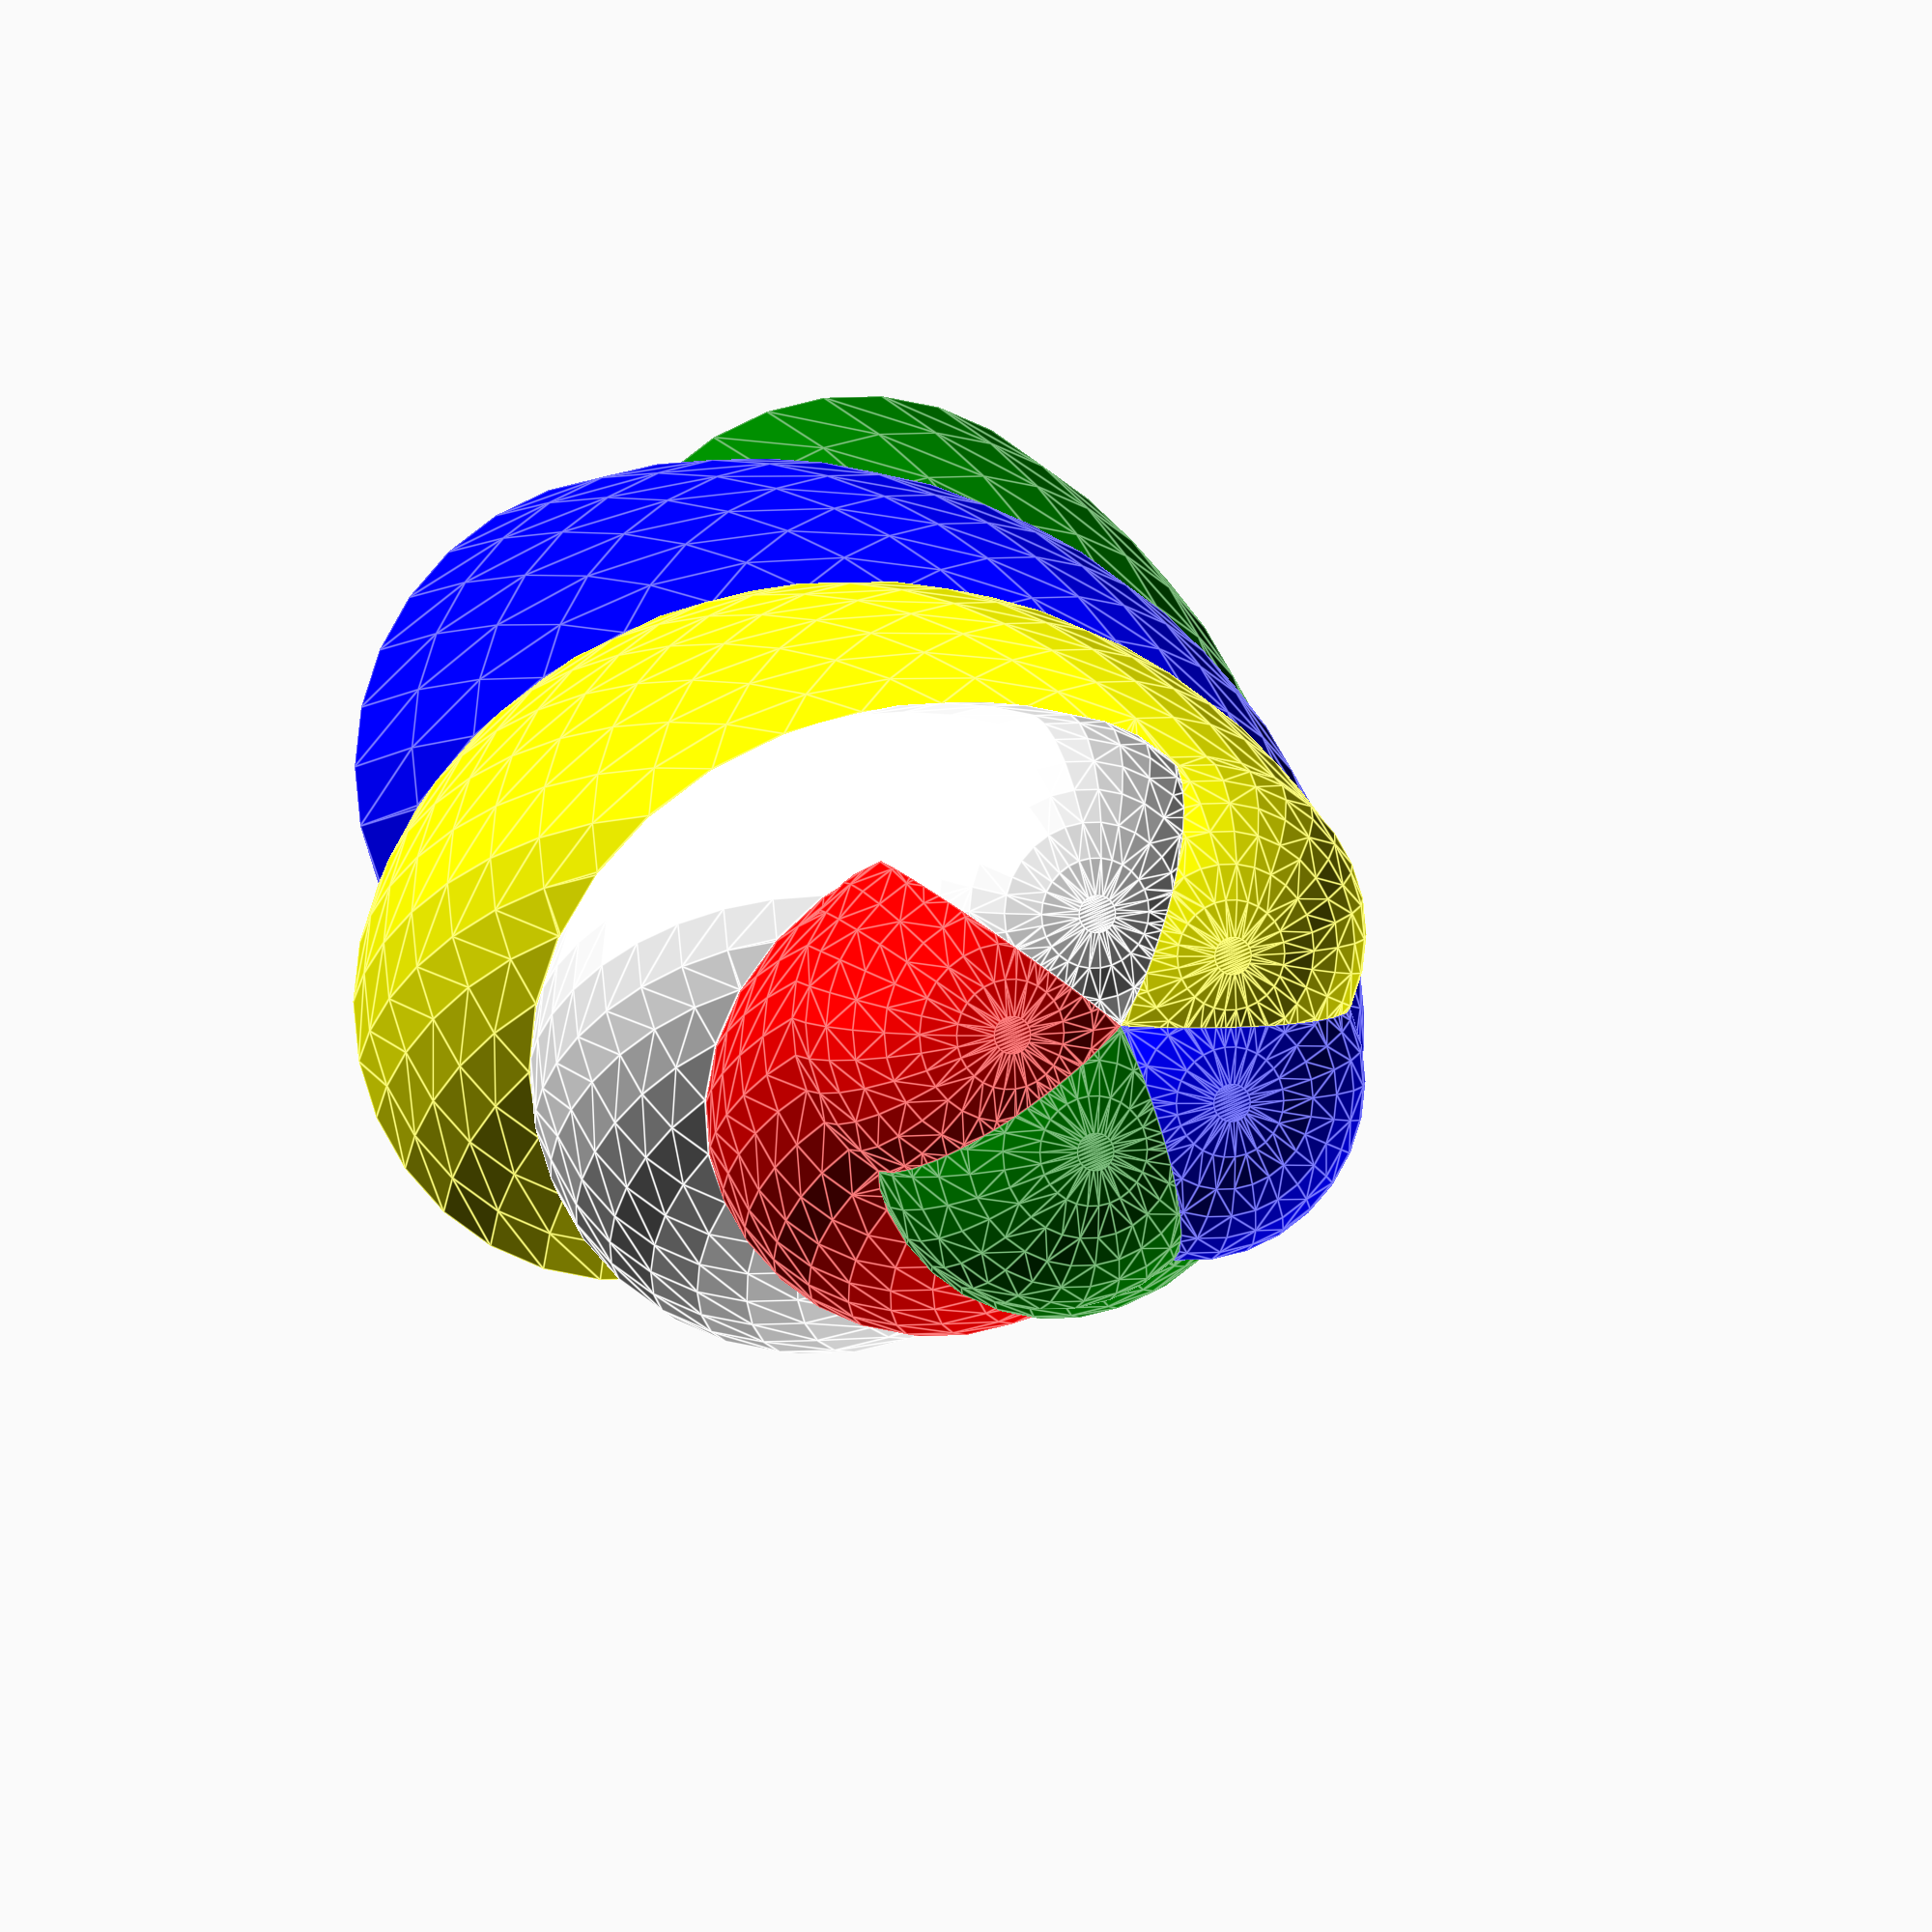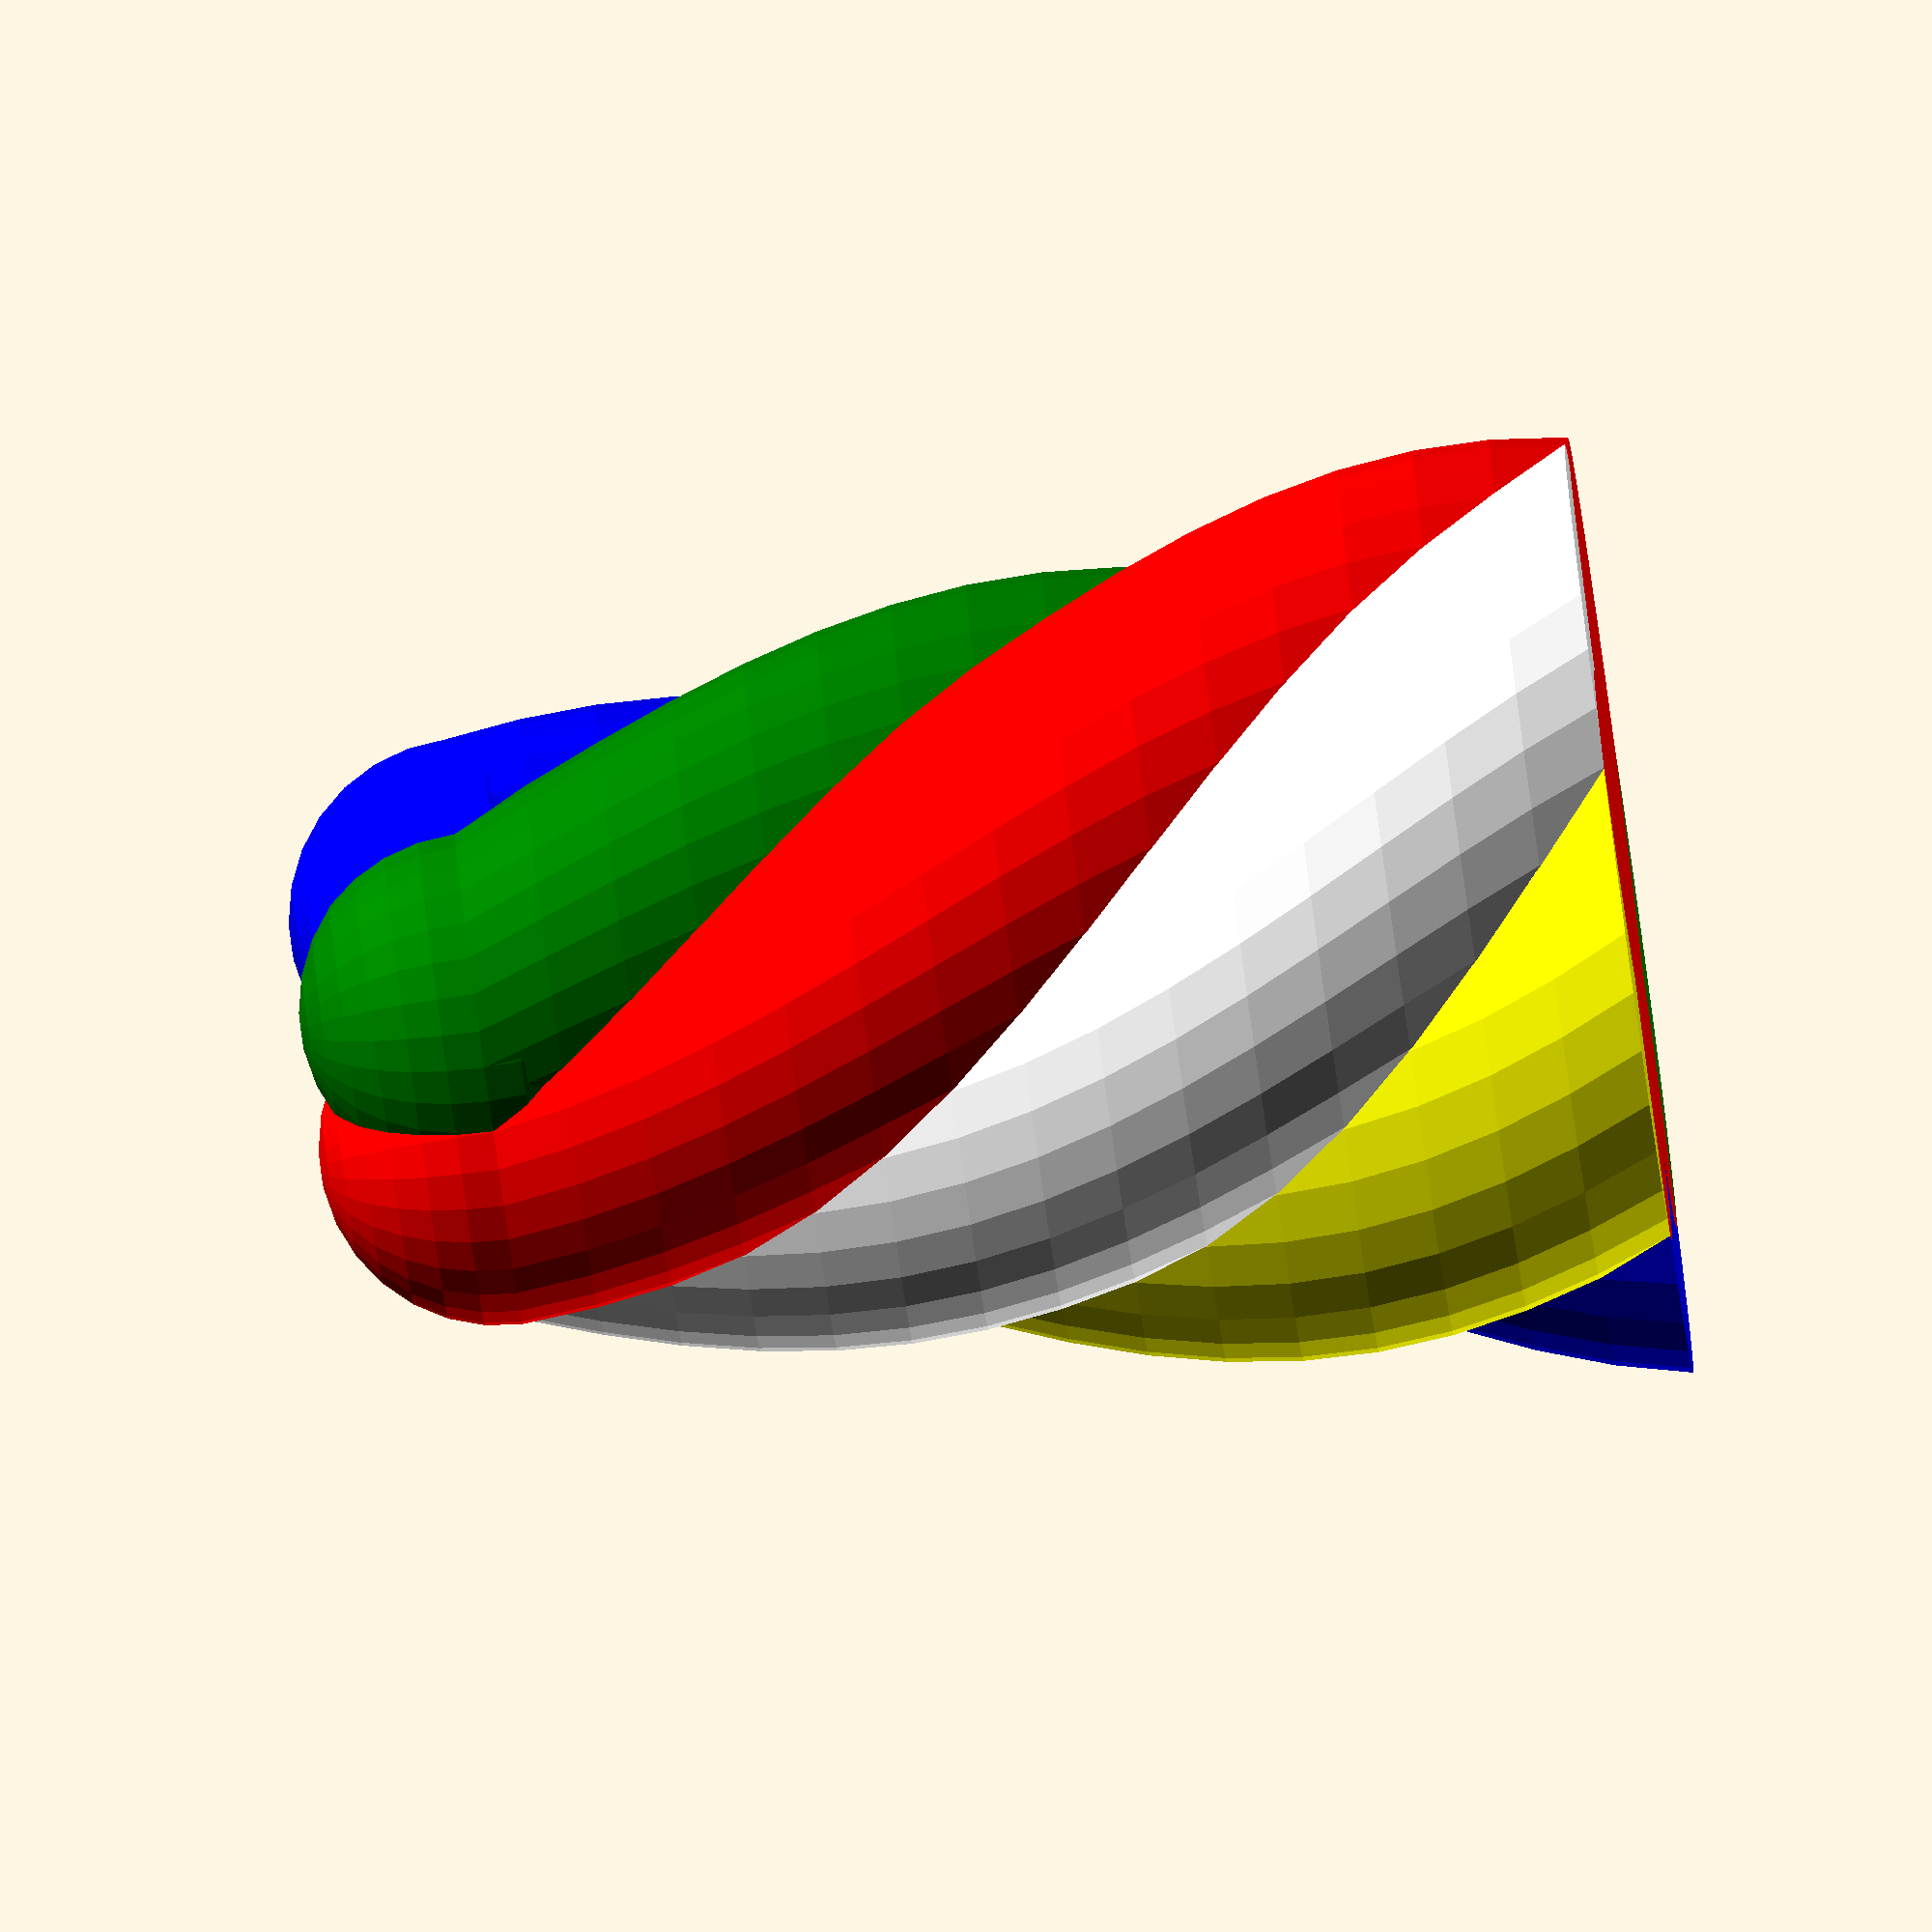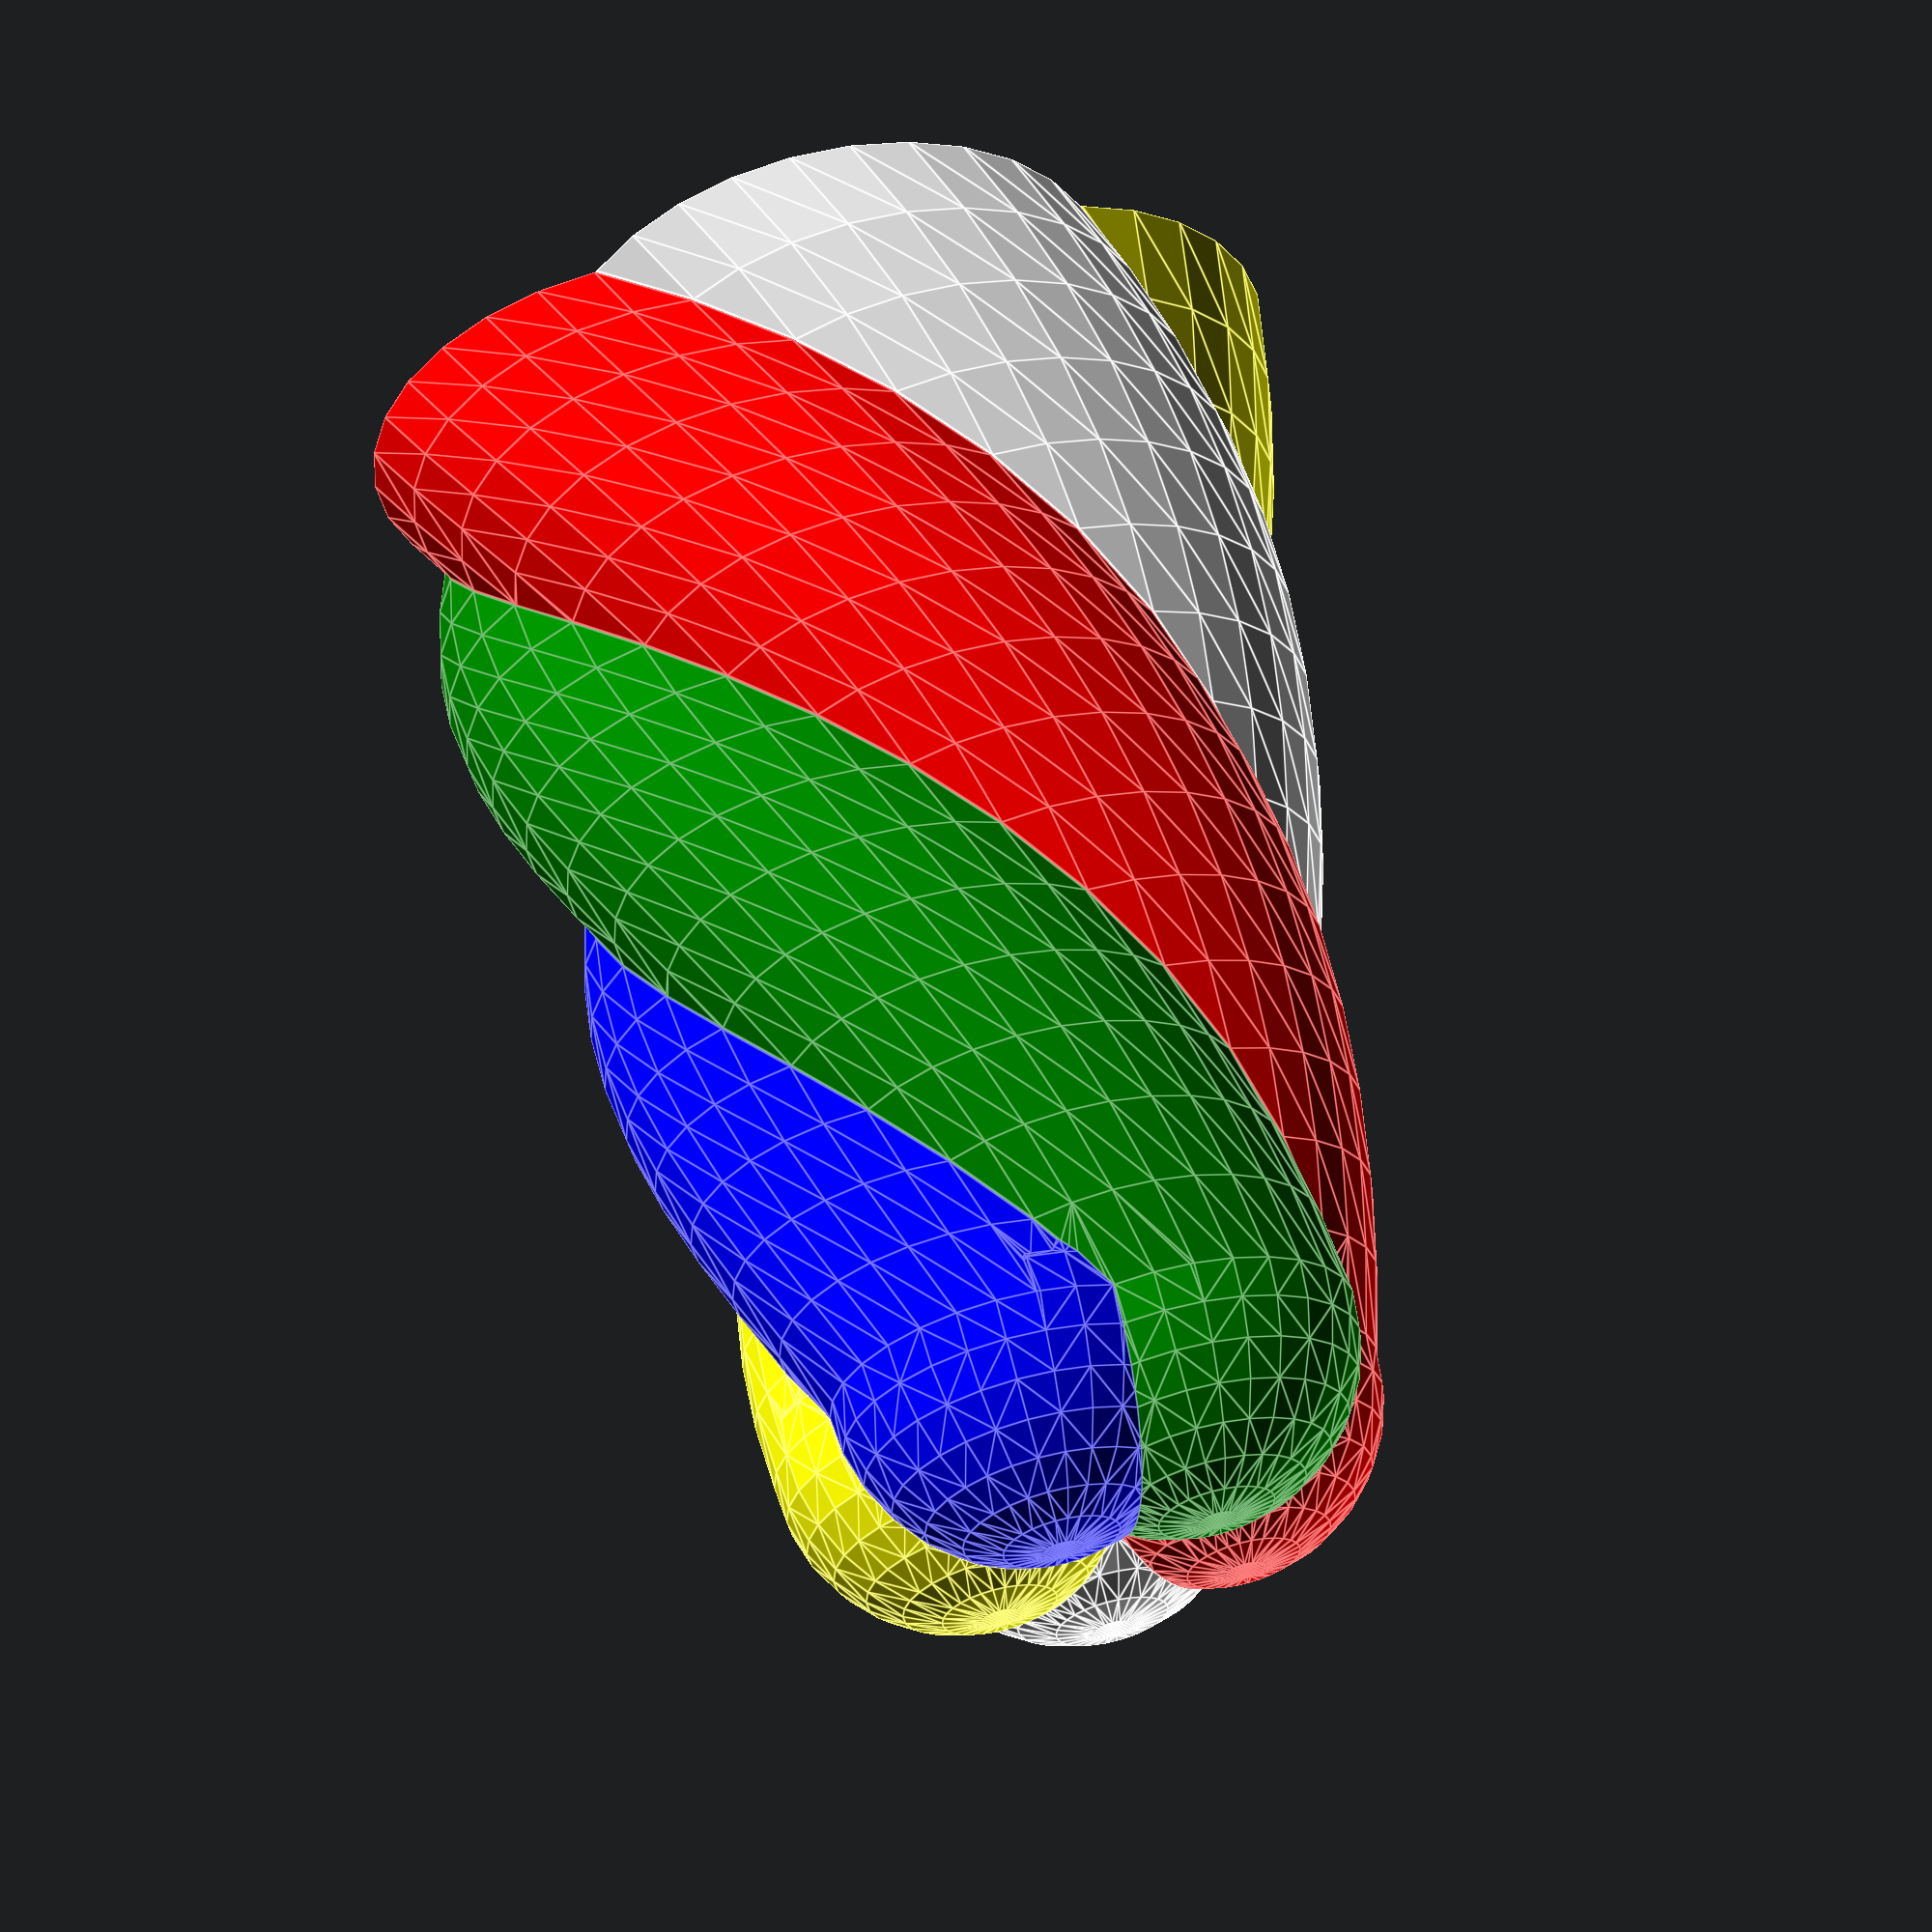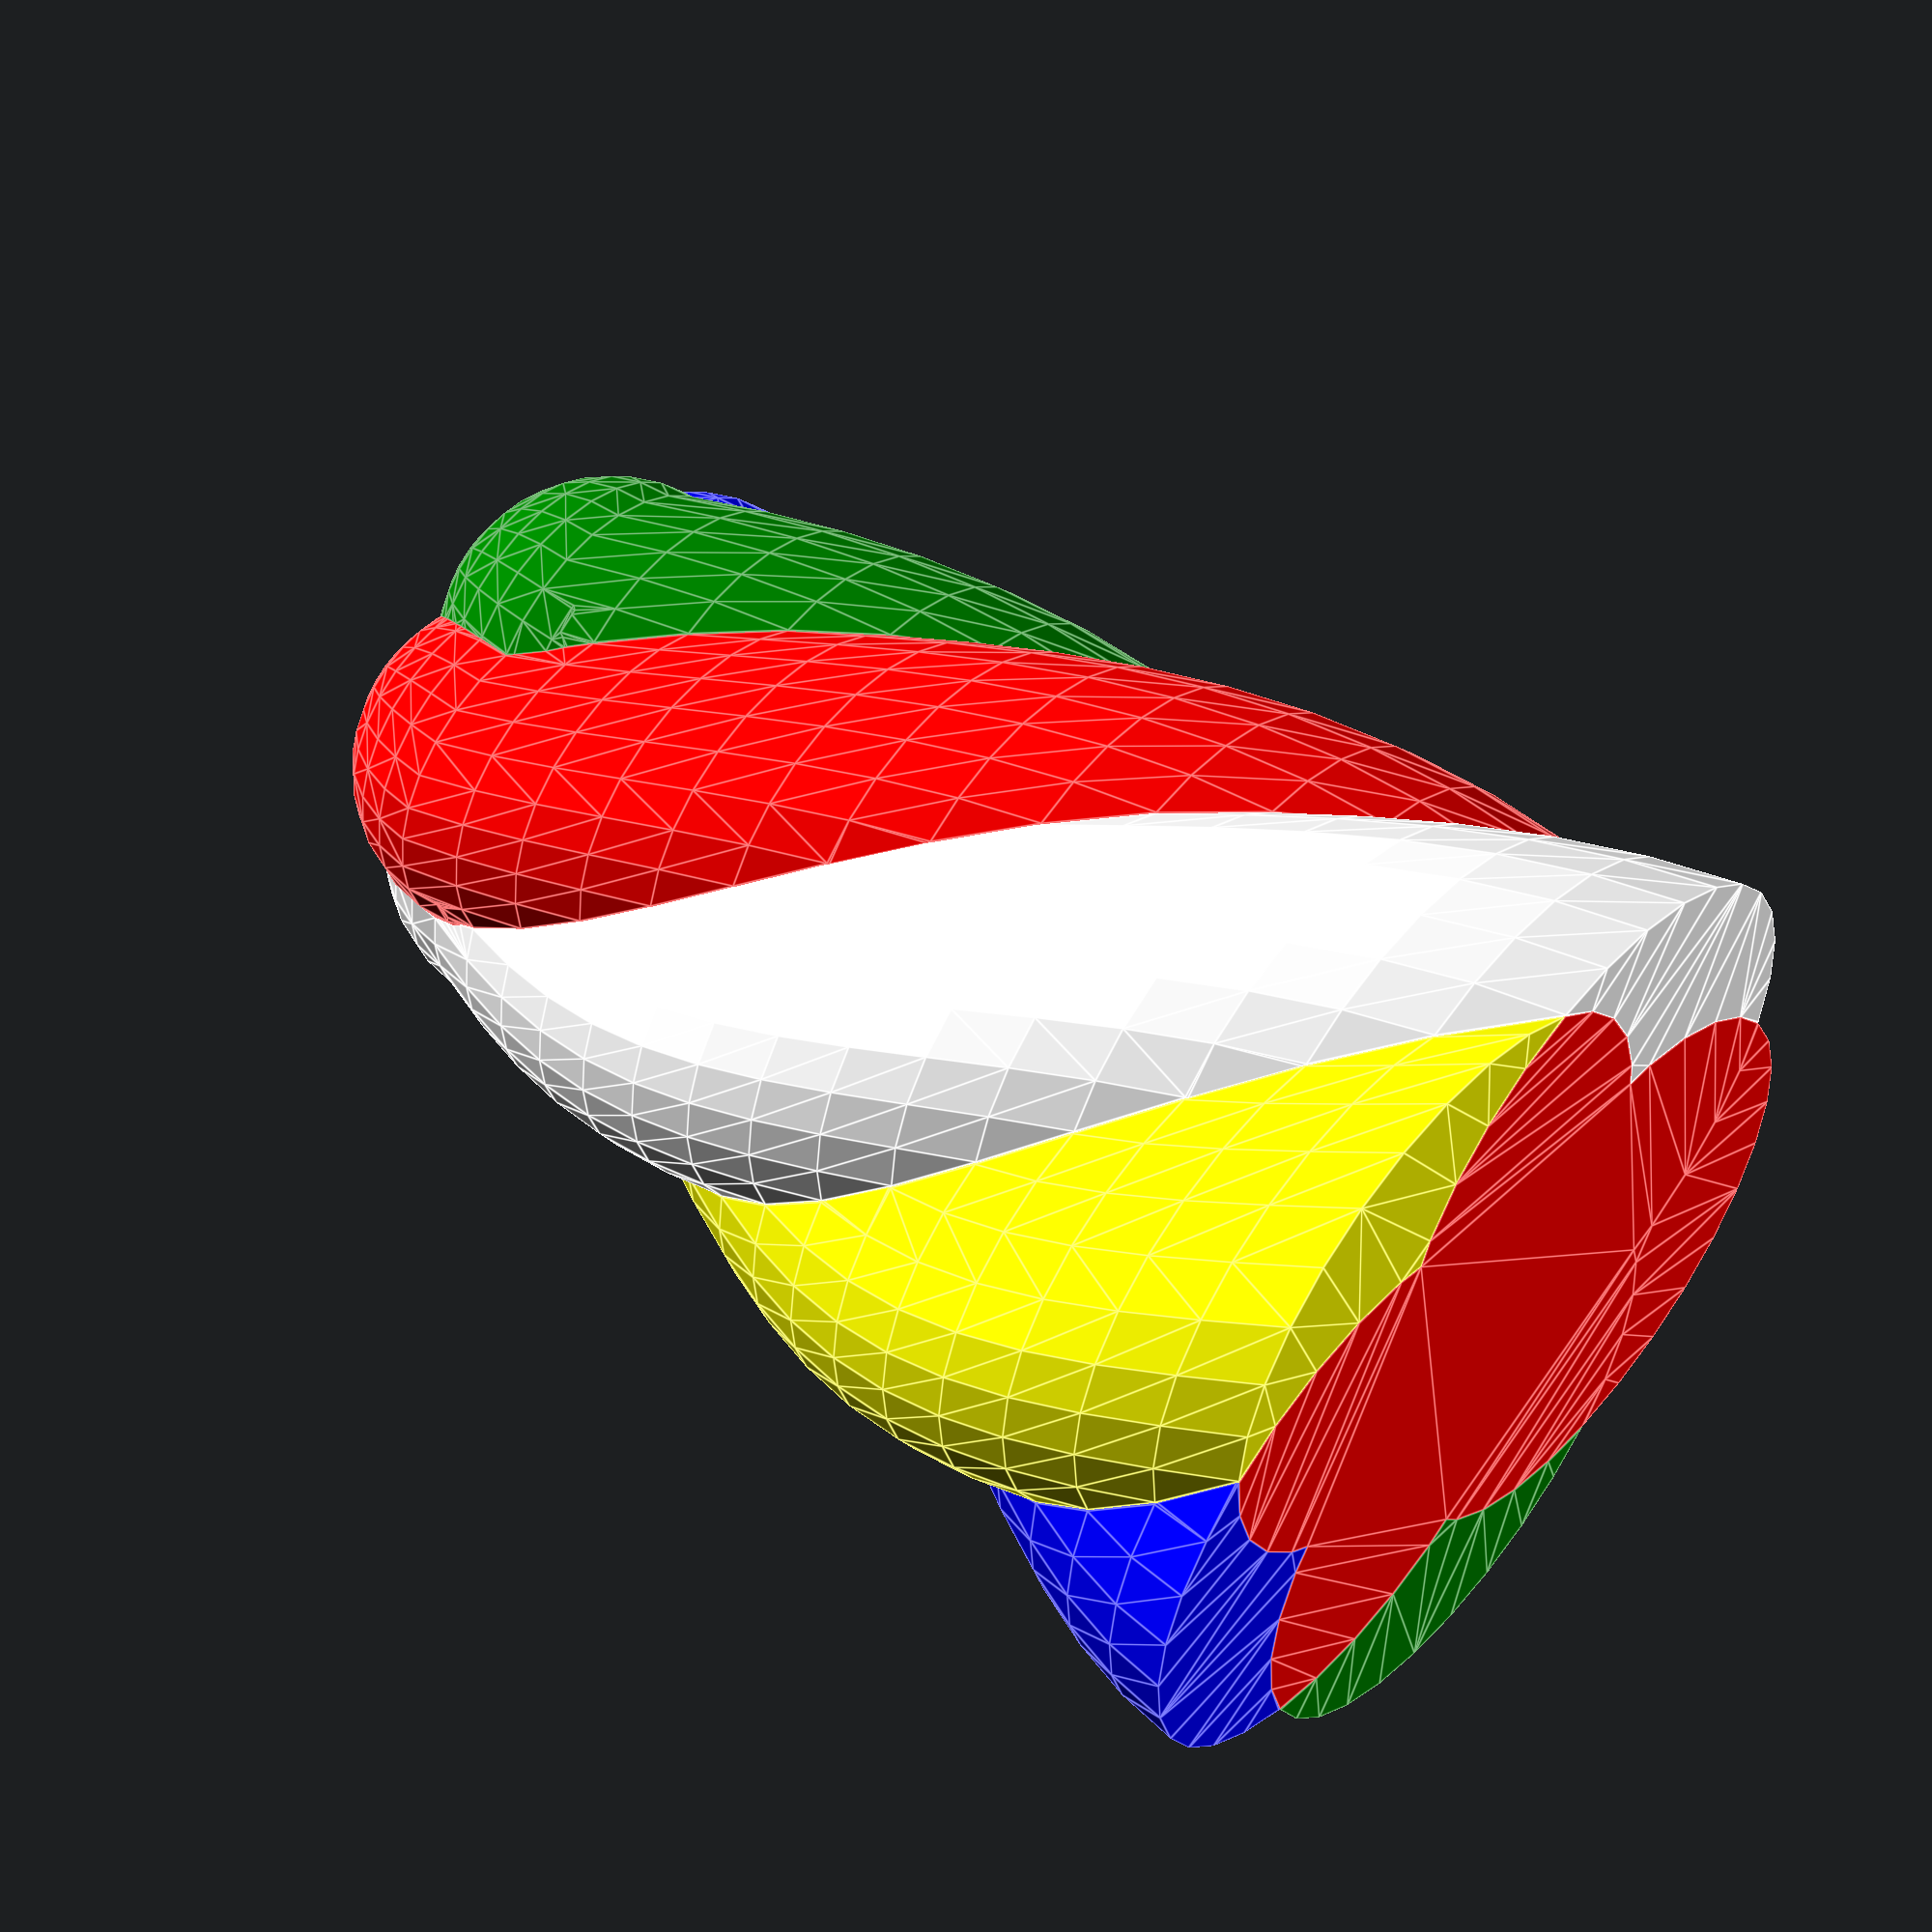
<openscad>
INCHES = 25.4;

// Number of colors
NUMBER = 5; // [2:5]

// Diameter of the base shape
DIAMETER = 60; // [10:200]

// Height of the object
HEIGHT = 120; // [20:300]

// Twist in degress
TWIST = 180; // [0:720]

// Relative displacement of base shapes
DISTANCE = 0.7; // [0:1]

// Scale of the tip relative to the base
SCALE = 5/8; // [0:2]

// Should the object be hollow?
HOLLOW = false; // [true, false]

// If not hollow, What color should the inside have?
INSIDE_COLOR = 1; // [0:5]

module baseshape(size) {
 circle(size/2);
* rotate([0,0,45]) square(size, center=true);
* rotate([0,0,45]) pentagon(size/2);
}


COLORS = ["White", "Red", "Green", "Blue", "Yellow", "Black", "Pink"];
NUM_COLORS = 8;
ITEM = -1;
use <MCAD/regular_shapes.scad>


module base(neg = false) {
  if (neg) {
    difference() {
      translate([DIAMETER/2*DISTANCE,0]) baseshape(DIAMETER);
      translate([-DIAMETER/2*DISTANCE,0]) baseshape(DIAMETER);
    }
  }
  else {
    translate([-DIAMETER/2*DISTANCE,0]) baseshape(DIAMETER);
  }
}

module baseitem(n) {
  rotate([0,0,n*360/NUMBER]) translate([DIAMETER/2*DISTANCE,0]) baseshape(DIAMETER);
}

module newbase(n) {
  difference() {
    baseitem(n);
    for (i=[0:NUMBER-1]) {
      if (i!=n) baseitem(i);
    }
  }
}

module smoother() {
  hull() {
    sphere(r=10);
    translate([0,0,54.5]) sphere(r=4);
  }
}

module extrudepart() {
    linear_extrude(height=HEIGHT, twist=TWIST, scale=[SCALE, SCALE], convexity=3) child();
}

module basepart(item) {
    extrudepart() baseitem(item);
    translate([0,0,HEIGHT]) rotate([0,0,TWIST])
     scale(SCALE) rotate([0,0,item*360/NUMBER])
      translate([DIAMETER/2*DISTANCE,0]) 
       sphere(DIAMETER/2);
}
    
module part(item) {
    color(COLORS[item%NUM_COLORS]) {
        render() difference() {
            basepart(item);
            for (i=[0:NUMBER-1]) if (i!=item) basepart(i);
        }
        if (!HOLLOW && INSIDE_COLOR == item) inside();
    }
}

module inside() {
    extrudepart() for (i=[1:NUMBER-1], j=[0:i-1]) {
        intersection() {baseitem(i); baseitem(j);}
    }
}

module horn(item) {
  if (item == -1) {
      for (x=[0:NUMBER-1]) part(x);
      if (!HOLLOW) color(COLORS[INSIDE_COLOR]) inside();
  }
  else {
      part(item);
  }
}

horn(ITEM);

</openscad>
<views>
elev=172.9 azim=252.4 roll=195.0 proj=o view=edges
elev=82.9 azim=30.5 roll=97.8 proj=o view=wireframe
elev=118.8 azim=95.0 roll=193.4 proj=p view=edges
elev=310.3 azim=227.0 roll=131.3 proj=p view=edges
</views>
